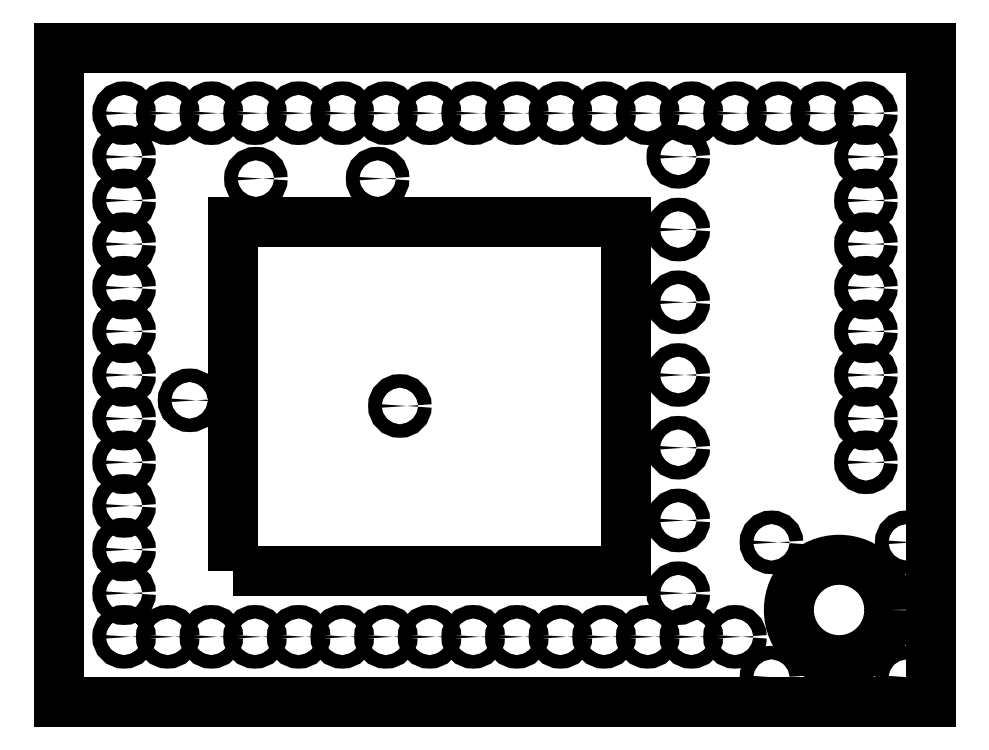
<metadata>
{"format":"dxf","ext":"dxf","renderer":"ezdxf+matplotlib","layout":"modelspace","background":"white","min_lineweight":24,"dpi":150}
</metadata>
<code>
0
SECTION
2
ENTITIES
0
LWPOLYLINE
8
0
90
4
70
1
43
0
10
0
20
0
10
-200
20
-4.93e-31
10
-200
20
150
10
0
20
150
0
CIRCLE
8
0
10
-36.65
20
5.65
30
0
40
1.55
210
0
220
0
230
1
0
CIRCLE
8
0
10
-5.65
20
36.65
30
0
40
1.55
210
0
220
0
230
1
0
CIRCLE
8
0
10
-5.65
20
5.65
30
0
40
1.55
210
0
220
0
230
1
0
LINE
8
0
10
0
20
0
30
0
11
0
21
42.3
31
0
0
CIRCLE
8
0
10
-36.65
20
36.65
30
0
40
1.55
210
0
220
0
230
1
0
CIRCLE
8
0
10
-21.15
20
21.15
30
0
40
11.5
210
0
220
0
230
1
0
CIRCLE
8
0
10
-15
20
135
30
0
40
1.55
210
0
220
0
230
1
0
CIRCLE
8
0
10
-25
20
135
30
0
40
1.55
210
0
220
0
230
1
0
CIRCLE
8
0
10
-35
20
135
30
0
40
1.55
210
0
220
0
230
1
0
CIRCLE
8
0
10
-45
20
135
30
0
40
1.55
210
0
220
0
230
1
0
CIRCLE
8
0
10
-55
20
135
30
0
40
1.55
210
0
220
0
230
1
0
CIRCLE
8
0
10
-65
20
135
30
0
40
1.55
210
0
220
0
230
1
0
CIRCLE
8
0
10
-75
20
135
30
0
40
1.55
210
0
220
0
230
1
0
CIRCLE
8
0
10
-85
20
135
30
0
40
1.55
210
0
220
0
230
1
0
CIRCLE
8
0
10
-95
20
135
30
0
40
1.55
210
0
220
0
230
1
0
CIRCLE
8
0
10
-105
20
135
30
0
40
1.55
210
0
220
0
230
1
0
CIRCLE
8
0
10
-115
20
135
30
0
40
1.55
210
0
220
0
230
1
0
CIRCLE
8
0
10
-125
20
135
30
0
40
1.55
210
0
220
0
230
1
0
CIRCLE
8
0
10
-135
20
135
30
0
40
1.55
210
0
220
0
230
1
0
CIRCLE
8
0
10
-145
20
135
30
0
40
1.55
210
0
220
0
230
1
0
CIRCLE
8
0
10
-155
20
135
30
0
40
1.55
210
0
220
0
230
1
0
CIRCLE
8
0
10
-165
20
135
30
0
40
1.55
210
0
220
0
230
1
0
CIRCLE
8
0
10
-175
20
135
30
0
40
1.55
210
0
220
0
230
1
0
CIRCLE
8
0
10
-15
20
125
30
0
40
1.55
210
0
220
0
230
1
0
CIRCLE
8
0
10
-15
20
115
30
0
40
1.55
210
0
220
0
230
1
0
CIRCLE
8
0
10
-15
20
105
30
0
40
1.55
210
0
220
0
230
1
0
CIRCLE
8
0
10
-15
20
95
30
0
40
1.55
210
0
220
0
230
1
0
CIRCLE
8
0
10
-15
20
85
30
0
40
1.55
210
0
220
0
230
1
0
CIRCLE
8
0
10
-15
20
75
30
0
40
1.55
210
0
220
0
230
1
0
CIRCLE
8
0
10
-15
20
65
30
0
40
1.55
210
0
220
0
230
1
0
CIRCLE
8
0
10
-15
20
55
30
0
40
1.55
210
0
220
0
230
1
0
CIRCLE
8
0
10
-58
20
125
30
0
40
1.55
210
0
220
0
230
1
0
CIRCLE
8
0
10
-58
20
108.3
30
0
40
1.55
210
0
220
0
230
1
0
CIRCLE
8
0
10
-58
20
91.67
30
0
40
1.55
210
0
220
0
230
1
0
CIRCLE
8
0
10
-58
20
75
30
0
40
1.55
210
0
220
0
230
1
0
CIRCLE
8
0
10
-58
20
58.33
30
0
40
1.55
210
0
220
0
230
1
0
CIRCLE
8
0
10
-58
20
41.67
30
0
40
1.55
210
0
220
0
230
1
0
CIRCLE
8
0
10
-58
20
25
30
0
40
1.55
210
0
220
0
230
1
0
CIRCLE
8
0
10
-154.8
20
120
30
0
40
1.55
210
0
220
0
230
1
0
CIRCLE
8
0
10
-126.9
20
120
30
0
40
1.55
210
0
220
0
230
1
0
CIRCLE
8
0
10
-121.8
20
67.9
30
0
40
1.55
210
0
220
0
230
1
0
LWPOLYLINE
8
0
90
4
70
1
43
0
10
-160
20
30
10
-70
20
30
10
-70
20
110
10
-160
20
110
0
CIRCLE
8
0
10
-185
20
135
30
0
40
1.55
210
0
220
0
230
1
0
CIRCLE
8
0
10
-185
20
125
30
0
40
1.55
210
0
220
0
230
1
0
CIRCLE
8
0
10
-185
20
115
30
0
40
1.55
210
0
220
0
230
1
0
CIRCLE
8
0
10
-185
20
105
30
0
40
1.55
210
0
220
0
230
1
0
CIRCLE
8
0
10
-185
20
95
30
0
40
1.55
210
0
220
0
230
1
0
CIRCLE
8
0
10
-185
20
85
30
0
40
1.55
210
0
220
0
230
1
0
CIRCLE
8
0
10
-185
20
75
30
0
40
1.55
210
0
220
0
230
1
0
CIRCLE
8
0
10
-185
20
65
30
0
40
1.55
210
0
220
0
230
1
0
CIRCLE
8
0
10
-185
20
55
30
0
40
1.55
210
0
220
0
230
1
0
CIRCLE
8
0
10
-185
20
45
30
0
40
1.55
210
0
220
0
230
1
0
CIRCLE
8
0
10
-185
20
35
30
0
40
1.55
210
0
220
0
230
1
0
CIRCLE
8
0
10
-185
20
25
30
0
40
1.55
210
0
220
0
230
1
0
CIRCLE
8
0
10
-45
20
15
30
0
40
1.55
210
0
220
0
230
1
0
CIRCLE
8
0
10
-55
20
15
30
0
40
1.55
210
0
220
0
230
1
0
CIRCLE
8
0
10
-65
20
15
30
0
40
1.55
210
0
220
0
230
1
0
CIRCLE
8
0
10
-75
20
15
30
0
40
1.55
210
0
220
0
230
1
0
CIRCLE
8
0
10
-85
20
15
30
0
40
1.55
210
0
220
0
230
1
0
CIRCLE
8
0
10
-95
20
15
30
0
40
1.55
210
0
220
0
230
1
0
CIRCLE
8
0
10
-105
20
15
30
0
40
1.55
210
0
220
0
230
1
0
CIRCLE
8
0
10
-115
20
15
30
0
40
1.55
210
0
220
0
230
1
0
CIRCLE
8
0
10
-125
20
15
30
0
40
1.55
210
0
220
0
230
1
0
CIRCLE
8
0
10
-135
20
15
30
0
40
1.55
210
0
220
0
230
1
0
CIRCLE
8
0
10
-145
20
15
30
0
40
1.55
210
0
220
0
230
1
0
CIRCLE
8
0
10
-155
20
15
30
0
40
1.55
210
0
220
0
230
1
0
CIRCLE
8
0
10
-165
20
15
30
0
40
1.55
210
0
220
0
230
1
0
CIRCLE
8
0
10
-175
20
15
30
0
40
1.55
210
0
220
0
230
1
0
CIRCLE
8
0
10
-185
20
15
30
0
40
1.55
210
0
220
0
230
1
0
CIRCLE
8
0
10
-170
20
69.2
30
0
40
1.55
210
0
220
0
230
1
0
LINE
8
0
10
8.882e-15
20
150
30
0
11
0
21
0
31
0
0
ENDSEC
0
EOF

</code>
